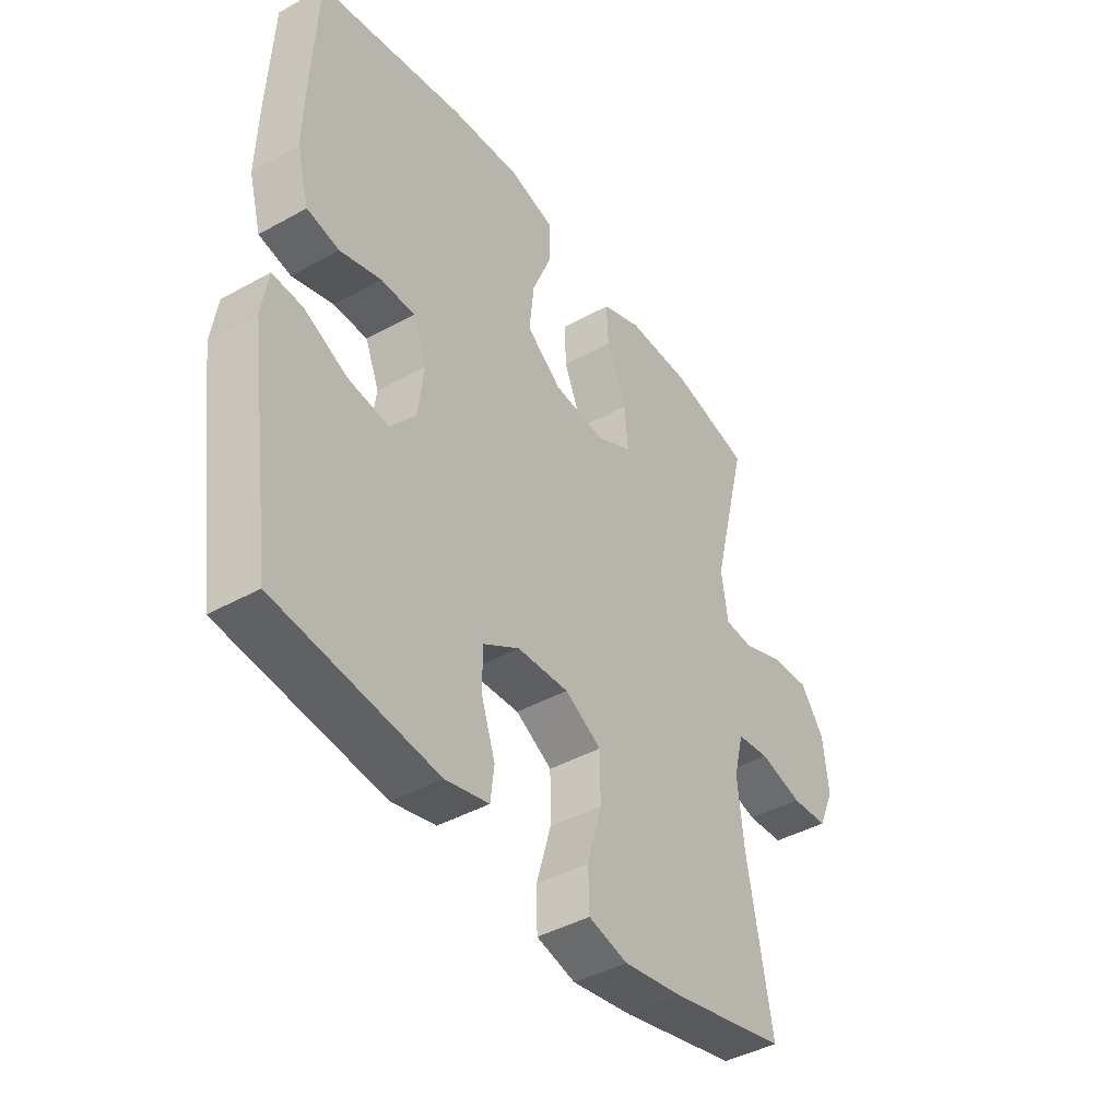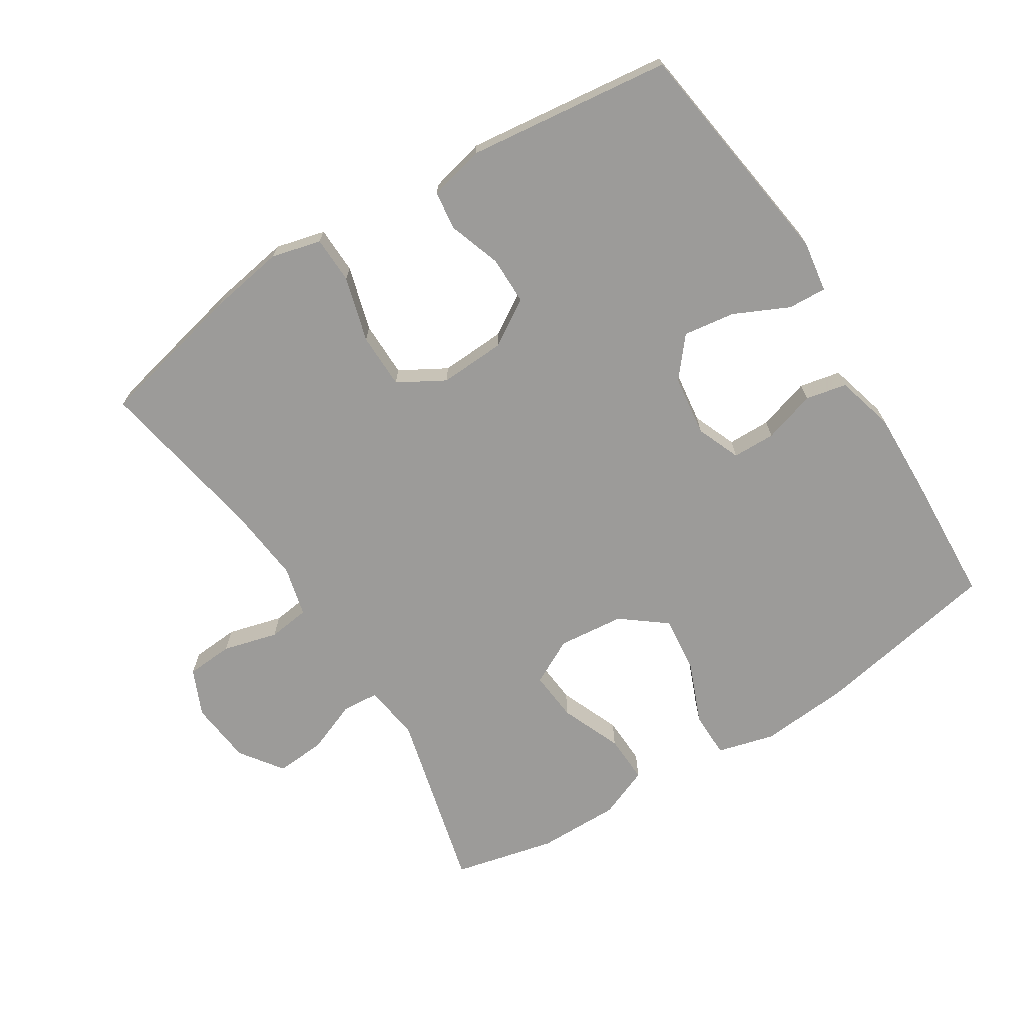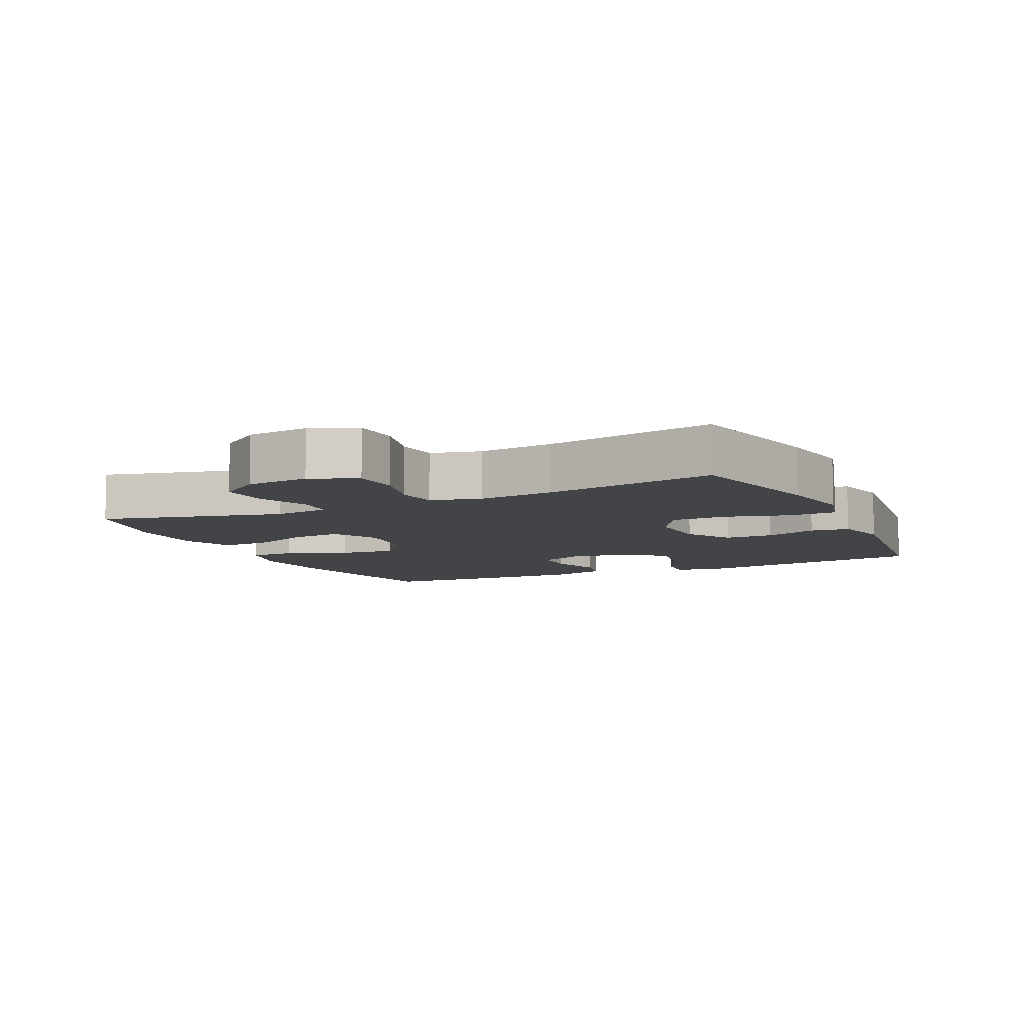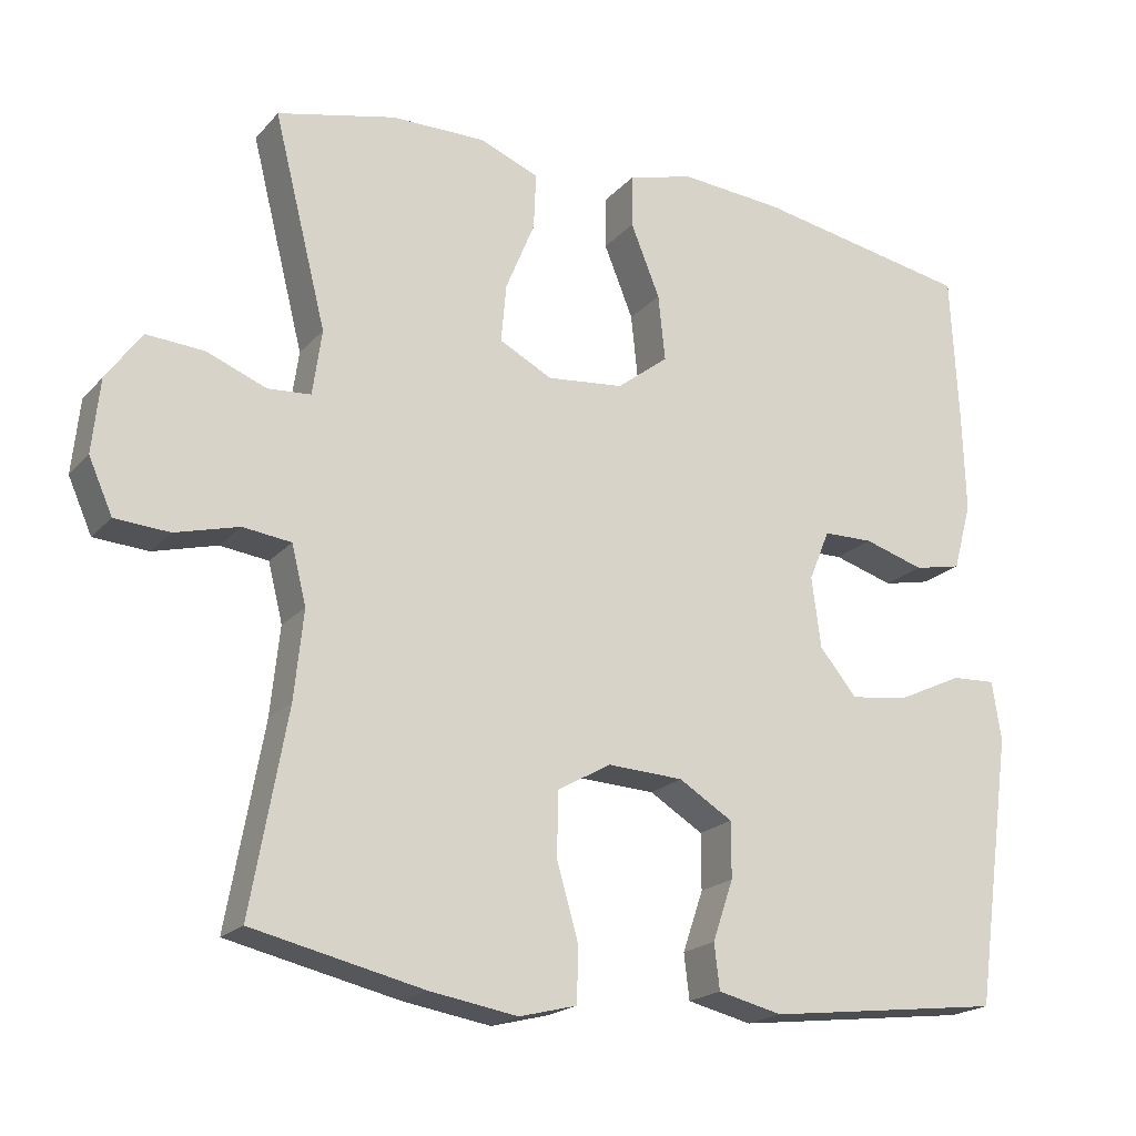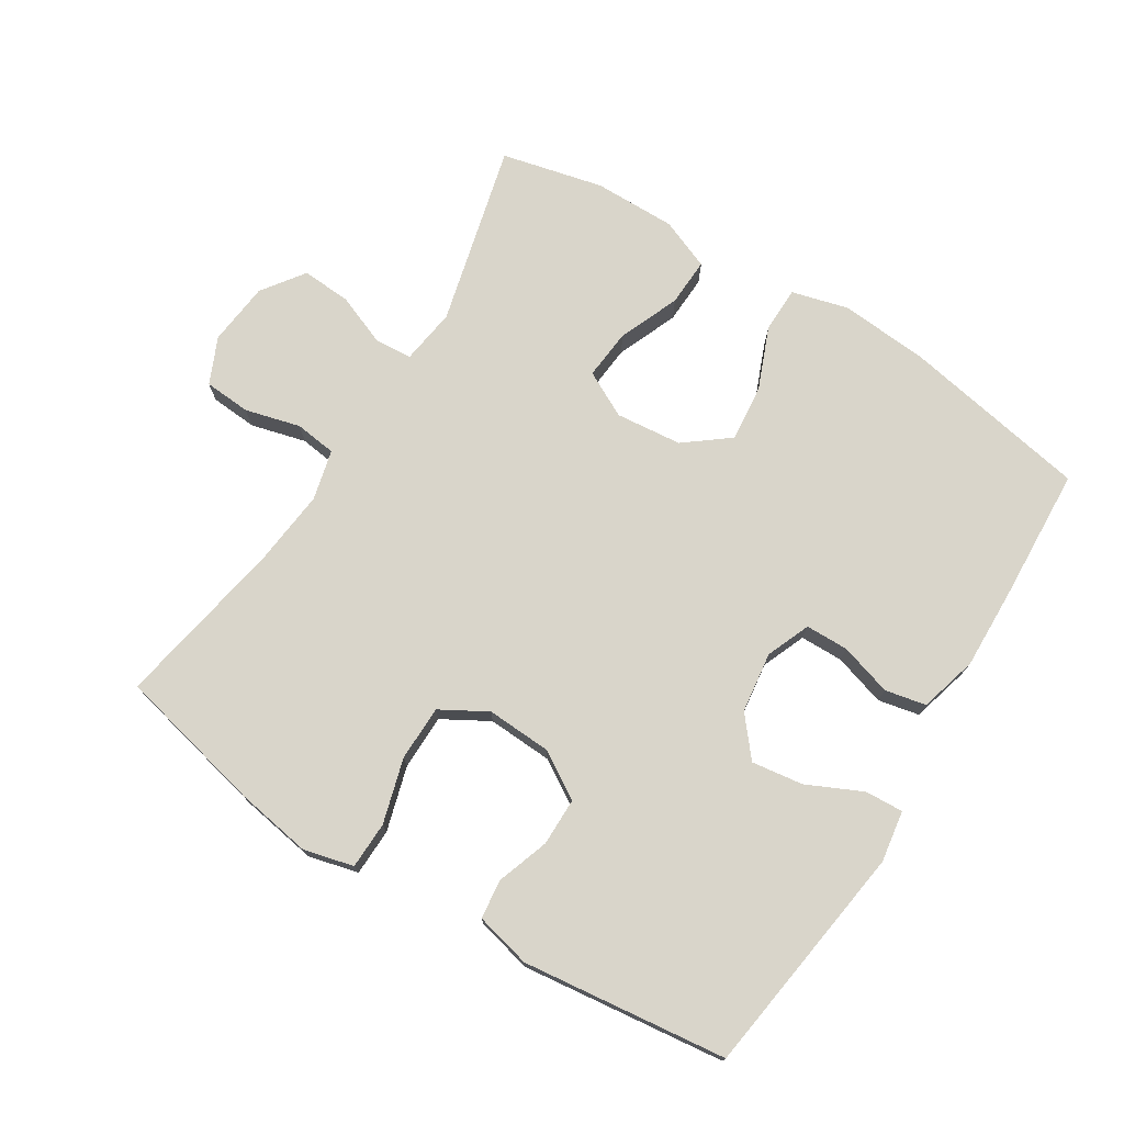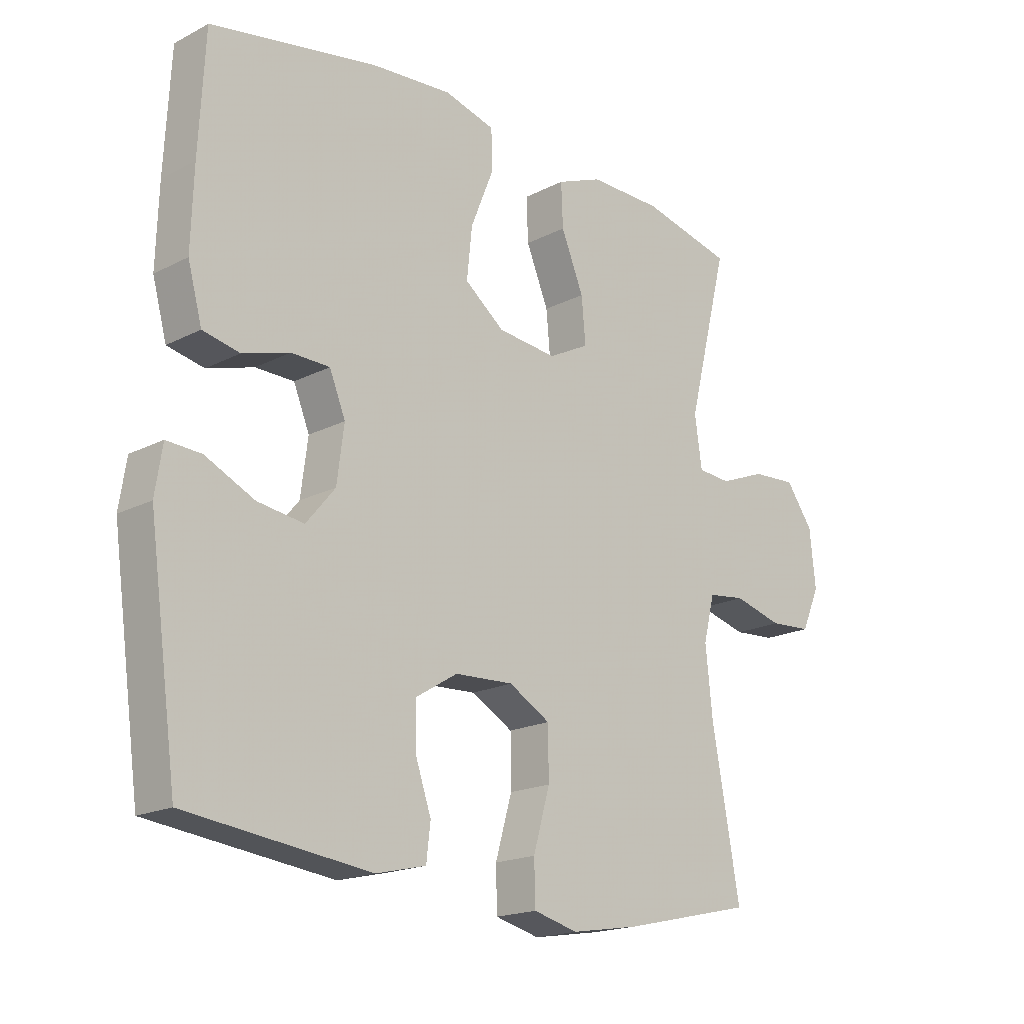
<metadata>
{"format":"obj","ext":"obj","renderer":"f3d","projection":"perspective","resolution":1024,"background":"white","views":[{"elev":-42.4,"azim":-56.3,"up":"+Z"},{"elev":-69.9,"azim":-147.8,"up":"+Y"},{"elev":-8.2,"azim":115.2,"up":"+Y"},{"elev":-19.8,"azim":151.4,"up":"+Z"},{"elev":74.4,"azim":-148.0,"up":"+Y"},{"elev":-18.4,"azim":-45.3,"up":"+Z"}]}
</metadata>
<code>
v 0.5 0.07 0.5
v 0.431 0.07 0.225
v 0.443 0.07 0.14
v 0.499 0.07 0.136
v 0.577 0.07 0.167
v 0.652 0.07 0.172
v 0.698 0.07 0.108
v 0.708 0.07 0.012
v 0.677 0.07 -0.058
v 0.606 0.07 -0.063
v 0.523 0.07 -0.041
v 0.46 0.07 -0.049
v 0.441 0.07 -0.125
v 0.453 0.07 -0.24
v 0.5 0.07 -0.5
v 0.277 0.07 -0.551
v 0.162 0.07 -0.57
v 0.087 0.07 -0.551
v 0.085 0.07 -0.48
v 0.113 0.07 -0.382
v 0.112 0.07 -0.298
v 0.042 0.07 -0.258
v -0.057 0.07 -0.263
v -0.127 0.07 -0.306
v -0.127 0.07 -0.379
v -0.1 0.07 -0.458
v -0.107 0.07 -0.517
v -0.191 0.07 -0.537
v -0.5 0.07 -0.5
v -0.549 0.07 -0.146
v -0.537 0.07 -0.068
v -0.479 0.07 -0.071
v -0.396 0.07 -0.11
v -0.318 0.07 -0.121
v -0.269 0.07 -0.062
v -0.257 0.07 0.03
v -0.284 0.07 0.096
v -0.349 0.07 0.097
v -0.428 0.07 0.073
v -0.49 0.07 0.086
v -0.514 0.07 0.174
v -0.51 0.07 0.305
v -0.5 0.07 0.5
v -0.218 0.07 0.552
v -0.083 0.07 0.563
v 0.003 0.07 0.54
v 0.004 0.07 0.471
v -0.034 0.07 0.377
v -0.043 0.07 0.291
v 0.024 0.07 0.239
v 0.124 0.07 0.229
v 0.193 0.07 0.265
v 0.186 0.07 0.341
v 0.148 0.07 0.433
v 0.145 0.07 0.506
v 0.222 0.07 0.537
v 0.346 0.07 0.536
v 0.5 0 0.5
v 0.431 0 0.225
v 0.443 0 0.14
v 0.499 0 0.136
v 0.577 0 0.167
v 0.652 0 0.172
v 0.698 0 0.108
v 0.708 0 0.012
v 0.677 0 -0.058
v 0.606 0 -0.063
v 0.523 0 -0.041
v 0.46 0 -0.049
v 0.441 0 -0.125
v 0.453 0 -0.24
v 0.5 0 -0.5
v 0.277 0 -0.551
v 0.162 0 -0.57
v 0.087 0 -0.551
v 0.085 0 -0.48
v 0.113 0 -0.382
v 0.112 0 -0.298
v 0.042 0 -0.258
v -0.057 0 -0.263
v -0.127 0 -0.306
v -0.127 0 -0.379
v -0.1 0 -0.458
v -0.107 0 -0.517
v -0.191 0 -0.537
v -0.5 0 -0.5
v -0.549 0 -0.146
v -0.537 0 -0.068
v -0.479 0 -0.071
v -0.396 0 -0.11
v -0.318 0 -0.121
v -0.269 0 -0.062
v -0.257 0 0.03
v -0.284 0 0.096
v -0.349 0 0.097
v -0.428 0 0.073
v -0.49 0 0.086
v -0.514 0 0.174
v -0.51 0 0.305
v -0.5 0 0.5
v -0.218 0 0.552
v -0.083 0 0.563
v 0.003 0 0.54
v 0.004 0 0.471
v -0.034 0 0.377
v -0.043 0 0.291
v 0.024 0 0.239
v 0.124 0 0.229
v 0.193 0 0.265
v 0.186 0 0.341
v 0.148 0 0.433
v 0.145 0 0.506
v 0.222 0 0.537
v 0.346 0 0.536
f 57 1 2
f 56 57 2
f 55 56 2
f 54 55 2
f 53 54 2
f 52 53 2 3
f 51 52 3
f 50 51 3
f 46 47 48
f 45 46 48
f 44 45 48
f 43 44 48
f 42 43 48
f 41 42 48
f 40 41 48
f 39 40 48
f 38 39 48
f 37 38 48 49
f 36 37 49 50
f 31 32 33
f 30 31 33
f 29 30 33
f 28 29 33
f 27 28 33
f 26 27 33
f 25 26 33
f 24 25 33 34
f 23 24 34 35
f 18 19 20
f 17 18 20
f 16 17 20
f 15 16 20
f 14 15 20
f 13 14 20 21
f 12 13 21 22
f 9 10 11
f 8 9 11
f 7 8 11
f 6 7 11
f 5 6 11
f 4 5 11
f 3 4 11 12
f 35 36 50
f 23 35 50
f 22 23 50
f 12 22 50
f 3 12 50
f 59 58 114
f 59 114 113
f 59 113 112
f 59 112 111
f 59 111 110
f 60 59 110 109
f 60 109 108
f 60 108 107
f 105 104 103
f 105 103 102
f 105 102 101
f 105 101 100
f 105 100 99
f 105 99 98
f 105 98 97
f 105 97 96
f 105 96 95
f 106 105 95 94
f 107 106 94 93
f 90 89 88
f 90 88 87
f 90 87 86
f 90 86 85
f 90 85 84
f 90 84 83
f 90 83 82
f 91 90 82 81
f 92 91 81 80
f 77 76 75
f 77 75 74
f 77 74 73
f 77 73 72
f 77 72 71
f 78 77 71 70
f 79 78 70 69
f 68 67 66
f 68 66 65
f 68 65 64
f 68 64 63
f 68 63 62
f 68 62 61
f 69 68 61 60
f 107 93 92
f 107 92 80
f 107 80 79
f 107 79 69
f 107 69 60
f 1 58 59 2
f 2 59 60 3
f 3 60 61 4
f 4 61 62 5
f 5 62 63 6
f 6 63 64 7
f 7 64 65 8
f 8 65 66 9
f 9 66 67 10
f 10 67 68 11
f 11 68 69 12
f 12 69 70 13
f 13 70 71 14
f 14 71 72 15
f 15 72 73 16
f 16 73 74 17
f 17 74 75 18
f 18 75 76 19
f 19 76 77 20
f 20 77 78 21
f 21 78 79 22
f 22 79 80 23
f 23 80 81 24
f 24 81 82 25
f 25 82 83 26
f 26 83 84 27
f 27 84 85 28
f 28 85 86 29
f 29 86 87 30
f 30 87 88 31
f 31 88 89 32
f 32 89 90 33
f 33 90 91 34
f 34 91 92 35
f 35 92 93 36
f 36 93 94 37
f 37 94 95 38
f 38 95 96 39
f 39 96 97 40
f 40 97 98 41
f 41 98 99 42
f 42 99 100 43
f 43 100 101 44
f 44 101 102 45
f 45 102 103 46
f 46 103 104 47
f 47 104 105 48
f 48 105 106 49
f 49 106 107 50
f 50 107 108 51
f 51 108 109 52
f 52 109 110 53
f 53 110 111 54
f 54 111 112 55
f 55 112 113 56
f 56 113 114 57
f 57 114 58 1

</code>
